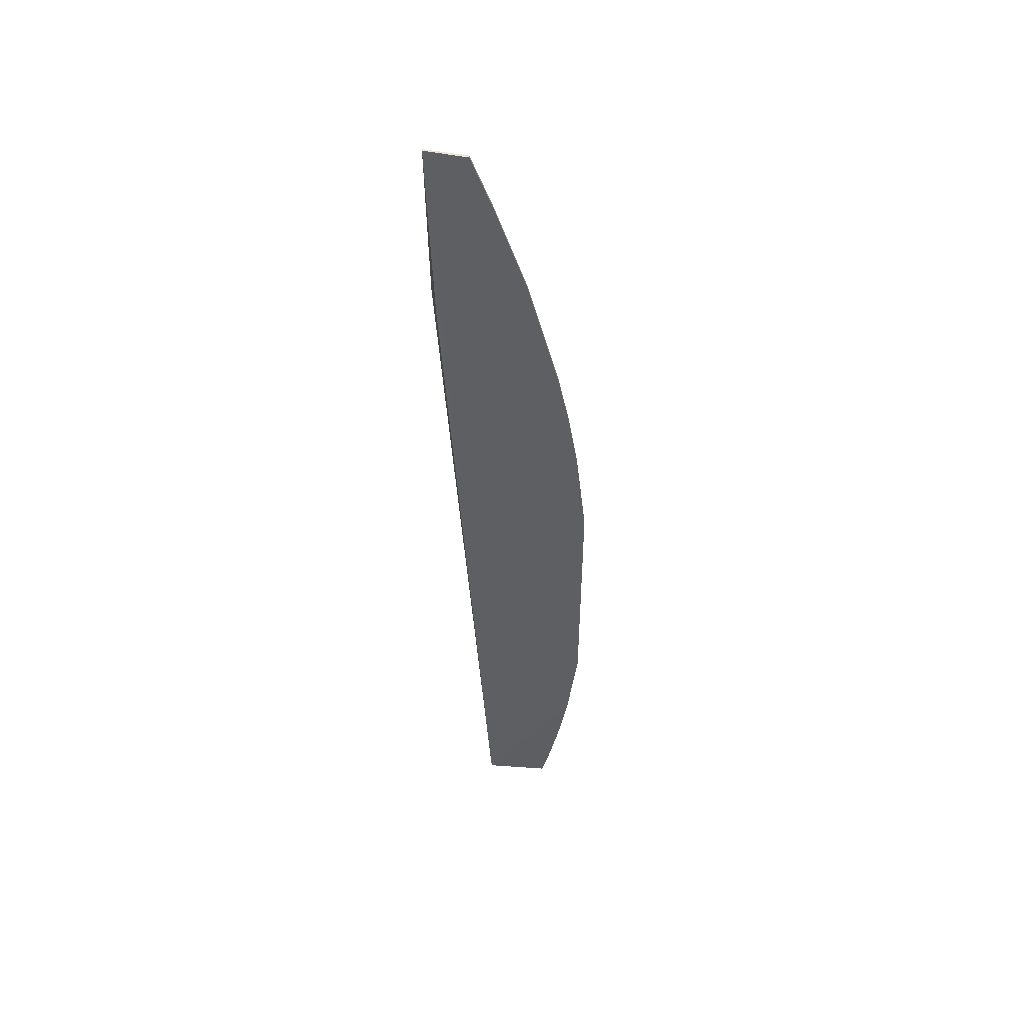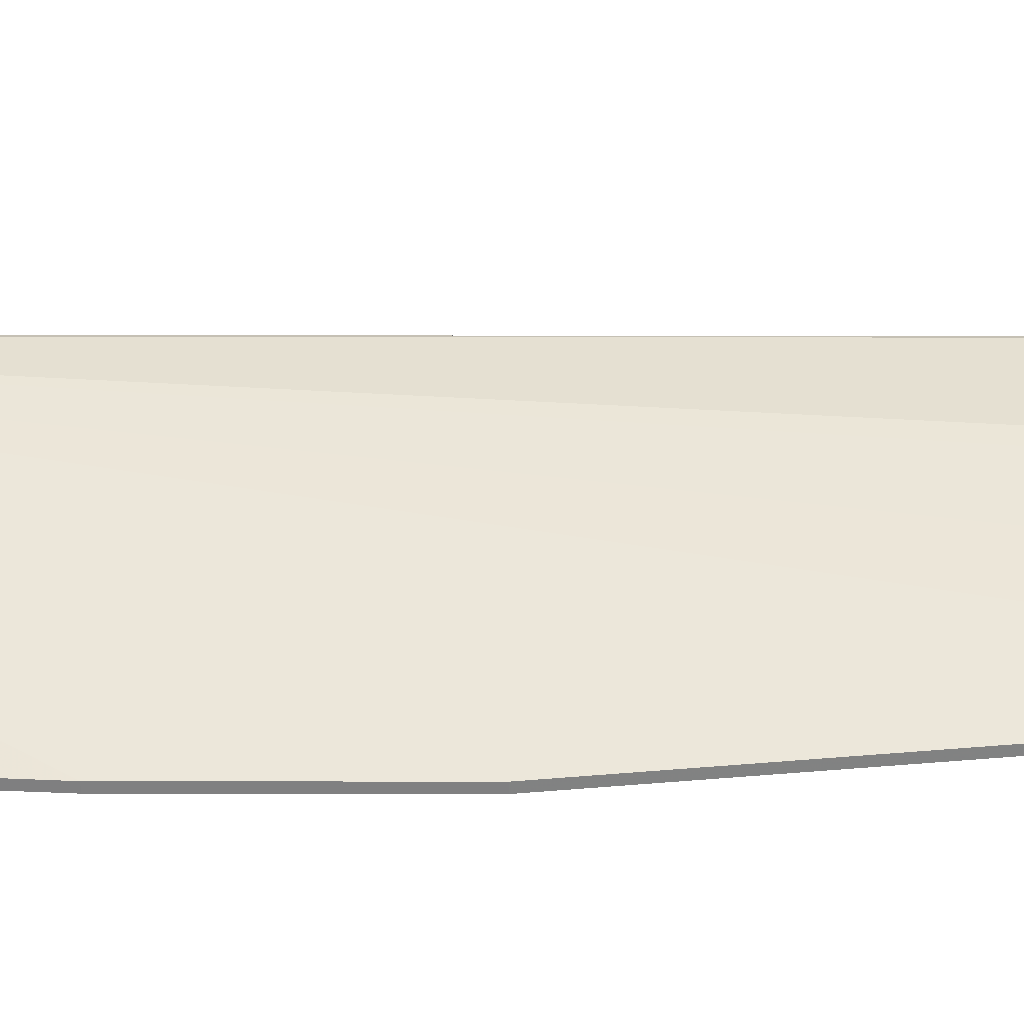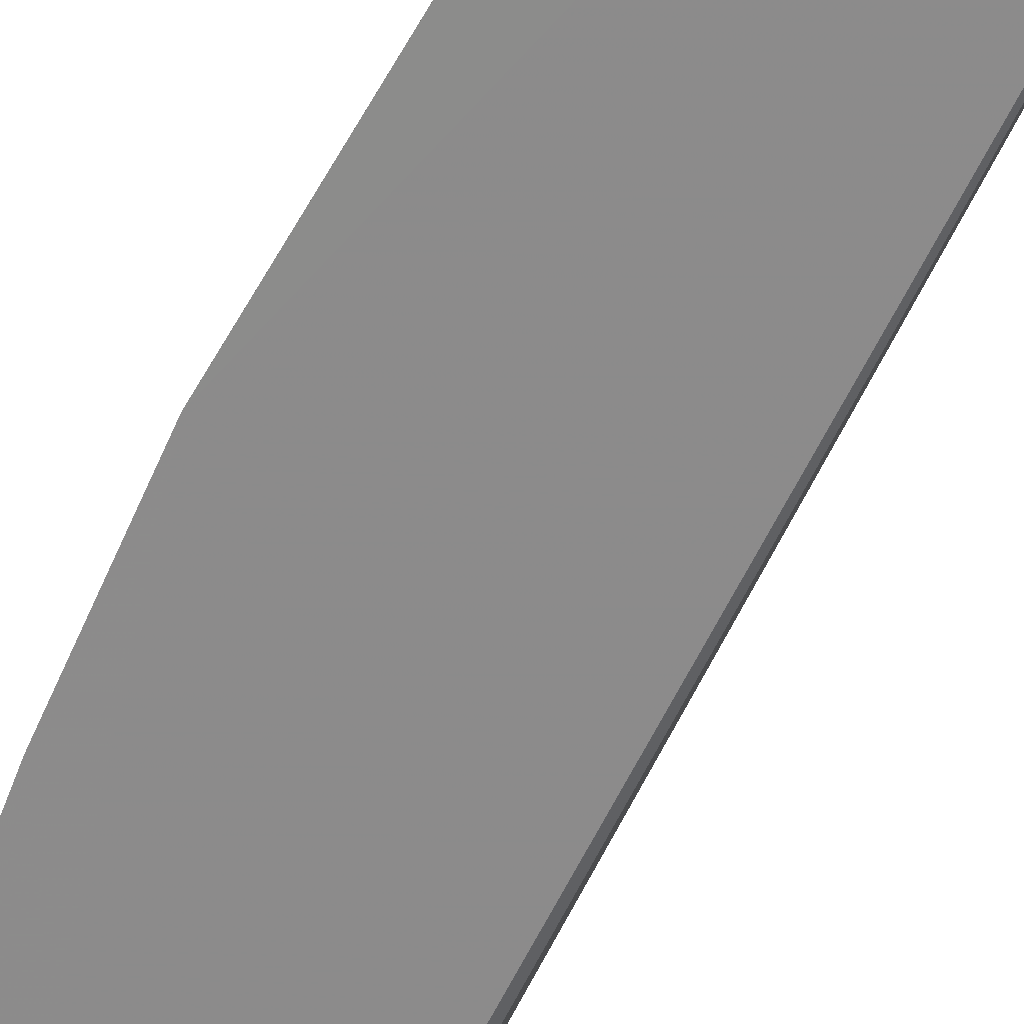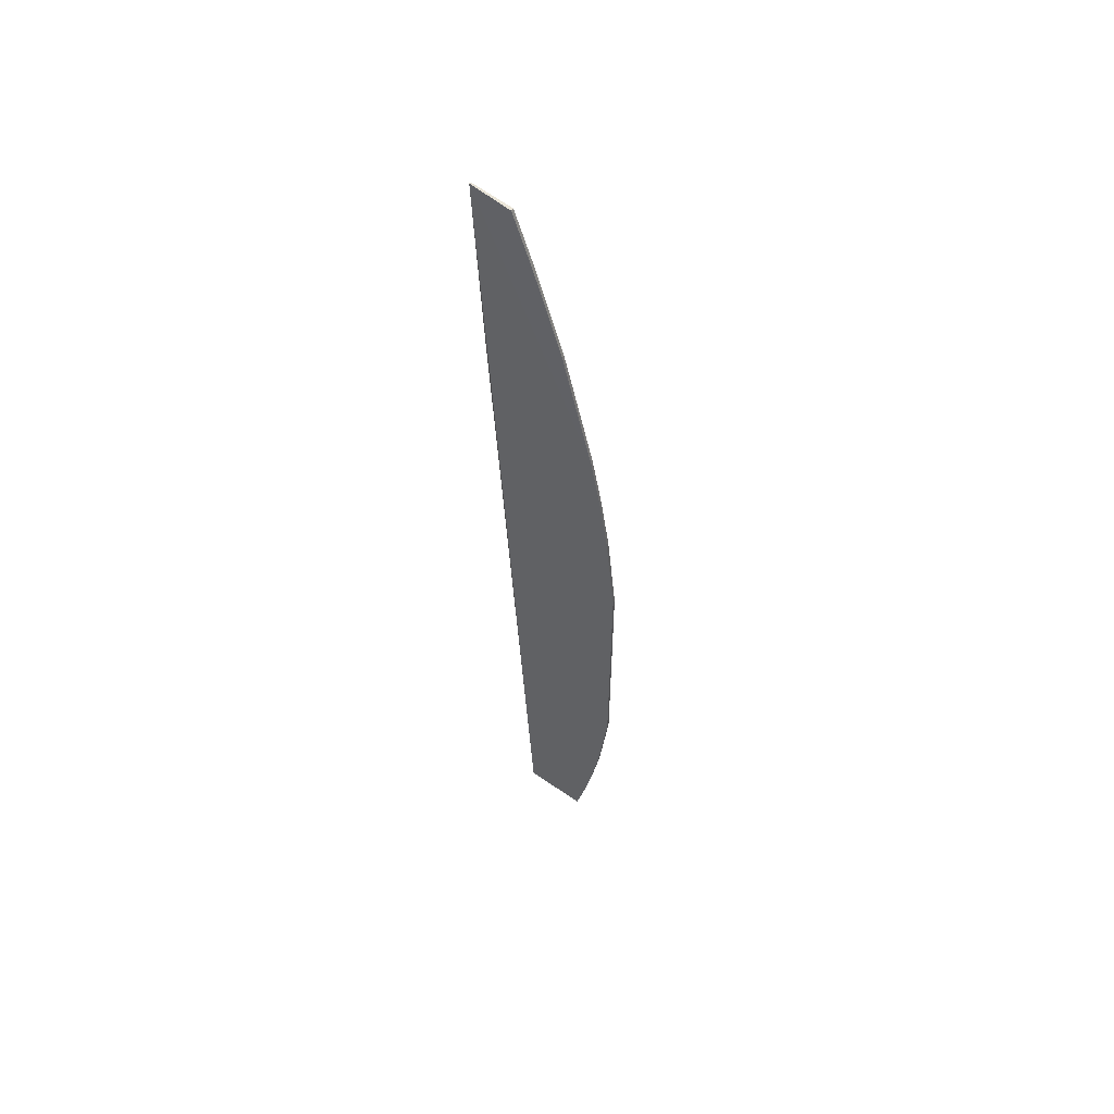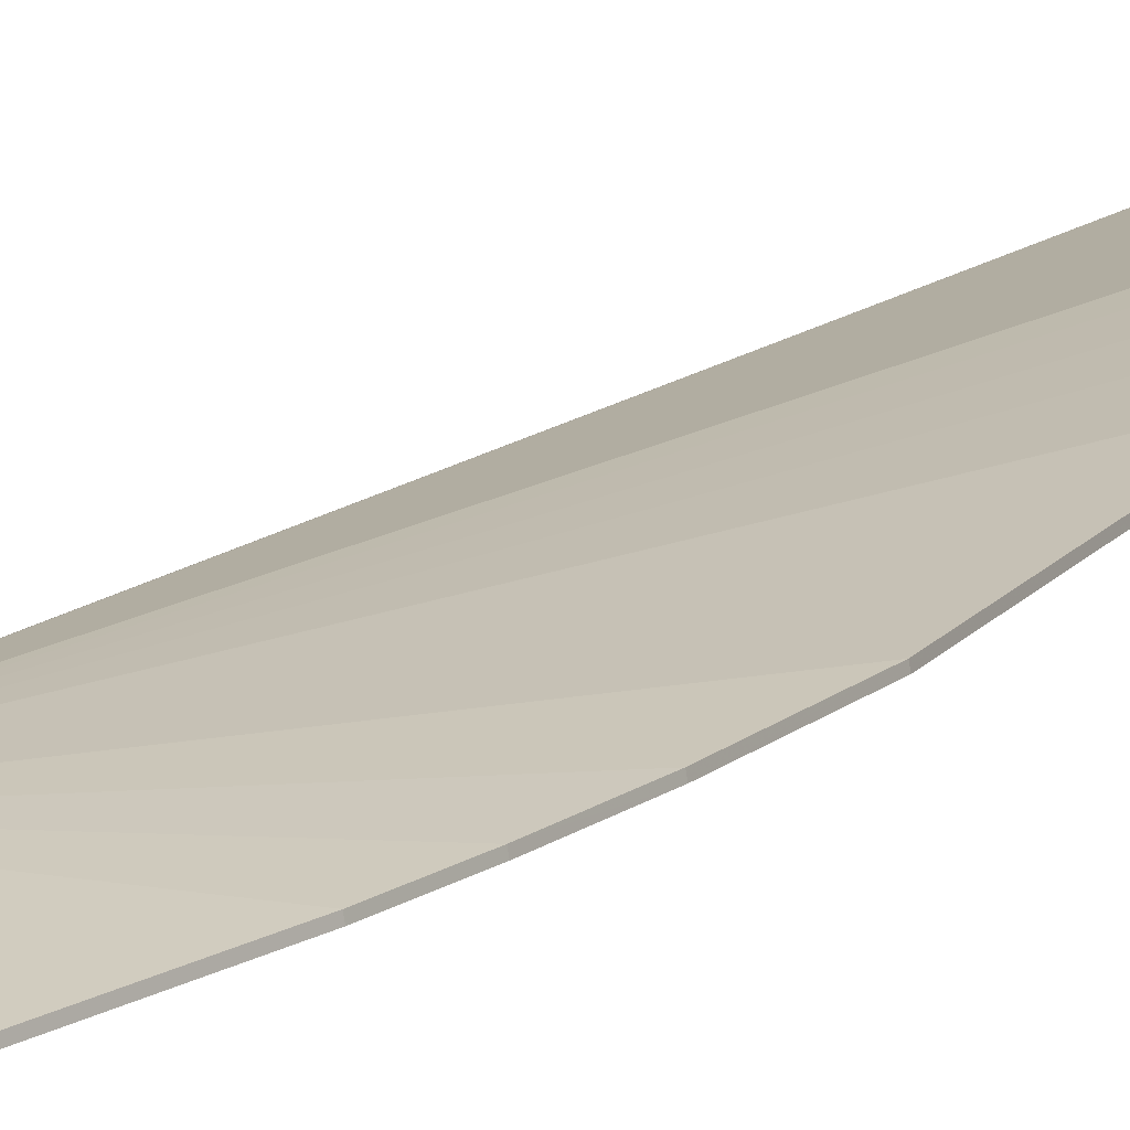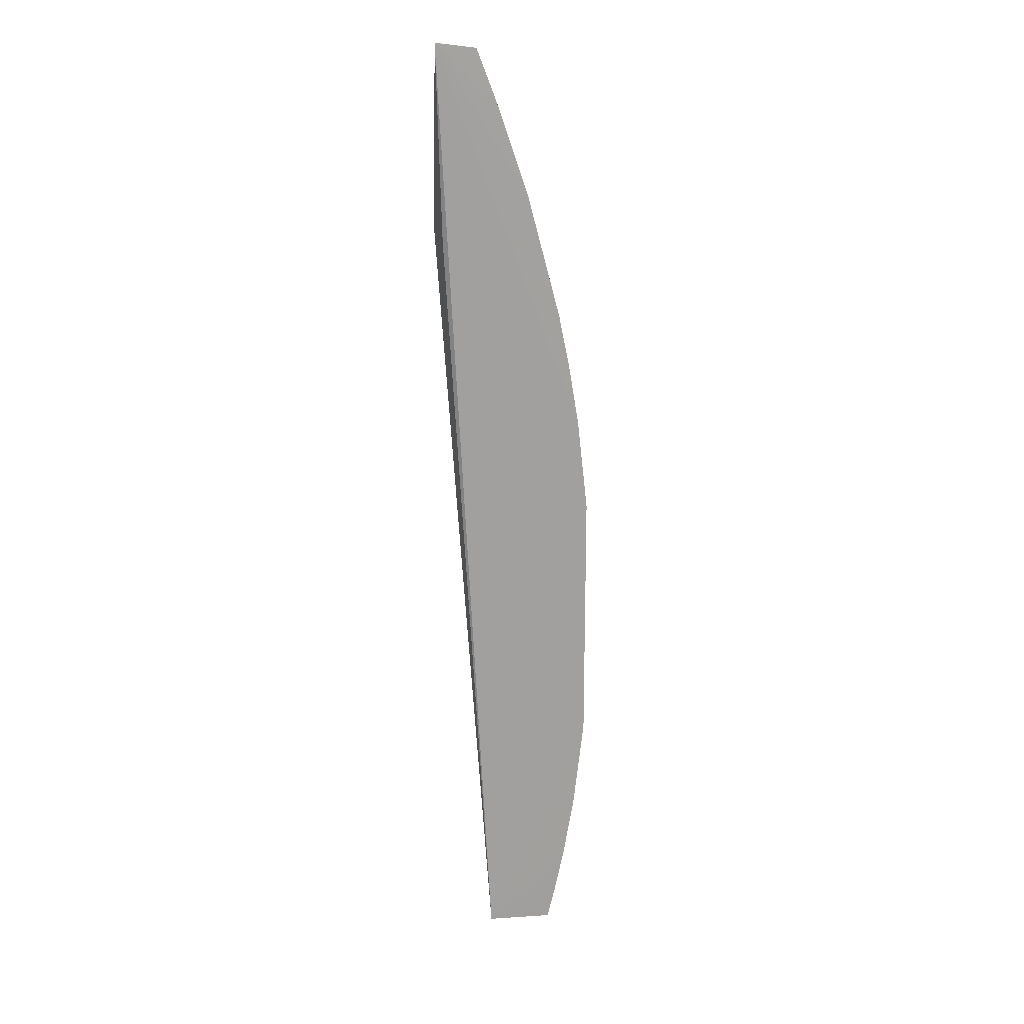
<metadata>
{"format":"obj","ext":"obj","renderer":"f3d","projection":"perspective","resolution":1024,"background":"white","views":[{"elev":49.9,"azim":-173.0,"up":"+Y"},{"elev":41.0,"azim":-96.2,"up":"+Z"},{"elev":-63.7,"azim":-29.6,"up":"+Z"},{"elev":57.6,"azim":-141.7,"up":"+Y"},{"elev":14.2,"azim":-157.1,"up":"+Z"},{"elev":18.6,"azim":177.1,"up":"+Y"}]}
</metadata>
<code>
v -0.1185 0.05103 -0.09585
v -0.1228 -0.03097 -0.096
v -0.1185 0.05103 -0.096
v -0.1219 0.0506 -0.09585
v -0.1185 0.03445 -0.09361
v -0.1315 0.01081 -0.09585
v -0.1218 0.05058 -0.09559
v -0.1189 0.03458 -0.09569
v -0.1182 0.03526 -0.09364
v -0.1289 0.02813 -0.09585
v -0.1282 -0.0308 -0.09559
v -0.1228 -0.03098 -0.09593
v -0.1262 0.0385 -0.09585
v -0.1306 0.01859 -0.09559
v -0.1306 -0.01861 -0.09585
v -0.1283 -0.03082 -0.09585
v -0.1235 0.04627 -0.09585
v -0.1261 0.03849 -0.09559
v -0.1306 0.0186 -0.09585
v -0.1315 -0.01082 -0.09585
v -0.1297 -0.02383 -0.09559
v -0.1235 0.04625 -0.09559
v -0.1288 0.02812 -0.09559
v -0.1314 0.0108 -0.09559
v -0.1288 -0.02813 -0.09559
v -0.1298 -0.02384 -0.09585
v -0.1314 -0.01081 -0.09559
v -0.1297 0.02382 -0.09559
v -0.1289 -0.02814 -0.09585
v -0.1306 -0.0186 -0.09559
v -0.1298 0.02383 -0.09585
f 1 3 4
f 6 3 2
f 7 1 4
f 8 2 3
f 9 3 1
f 9 7 5
f 9 1 7
f 9 8 3
f 9 2 8
f 12 9 5
f 12 2 9
f 12 5 11
f 13 3 10
f 16 12 11
f 16 2 12
f 17 7 4
f 17 4 3
f 17 3 13
f 19 3 6
f 20 6 2
f 20 2 15
f 22 18 5
f 22 5 7
f 22 7 17
f 22 17 13
f 22 13 18
f 23 5 18
f 23 18 13
f 23 13 10
f 24 6 20
f 24 19 6
f 24 14 19
f 24 5 14
f 25 16 11
f 25 11 5
f 25 5 21
f 26 21 15
f 26 15 2
f 27 20 15
f 27 24 20
f 27 5 24
f 28 14 5
f 28 5 23
f 28 19 14
f 28 23 10
f 29 16 25
f 29 25 21
f 29 21 26
f 29 26 2
f 29 2 16
f 30 27 15
f 30 15 21
f 30 21 5
f 30 5 27
f 31 28 10
f 31 19 28
f 31 10 3
f 31 3 19

</code>
